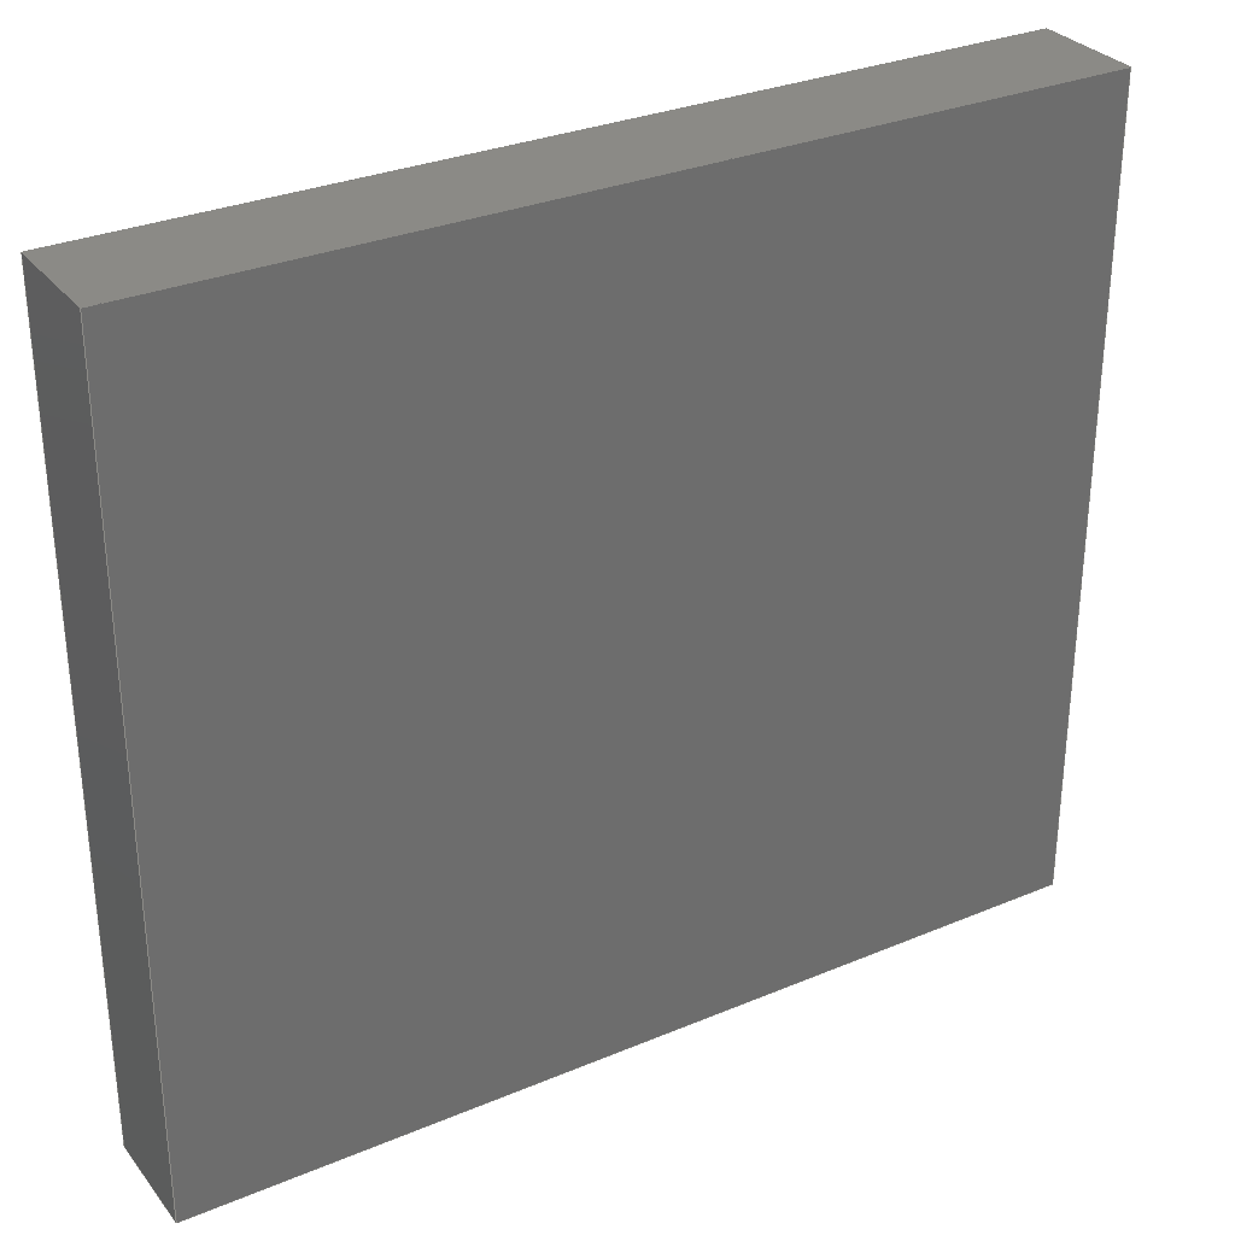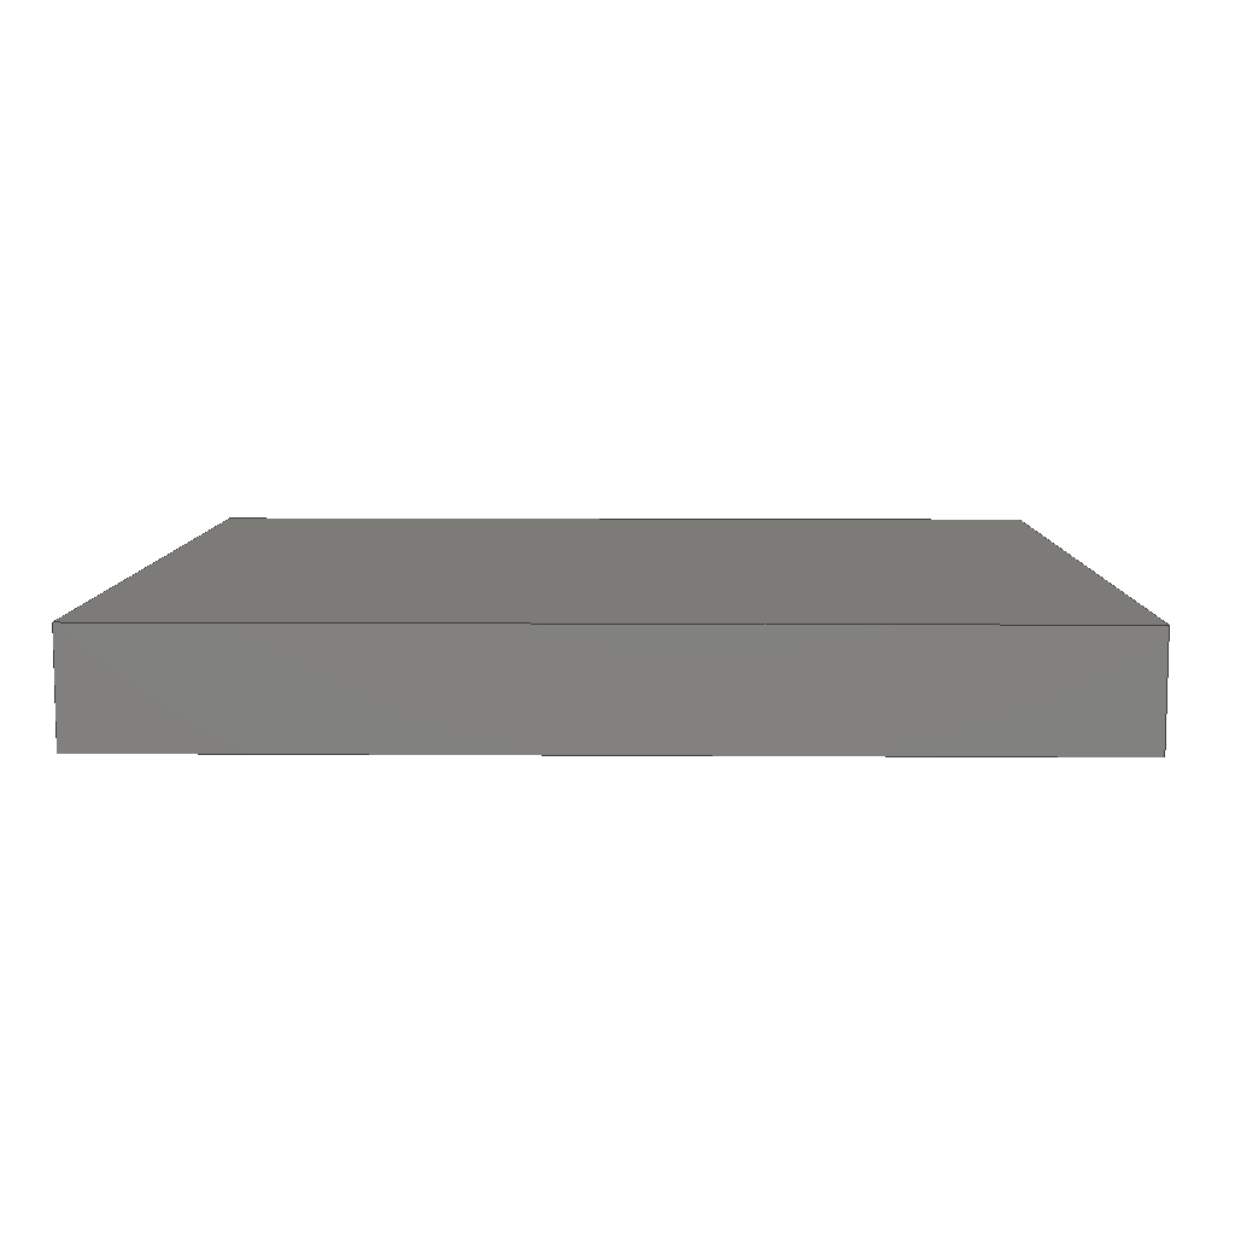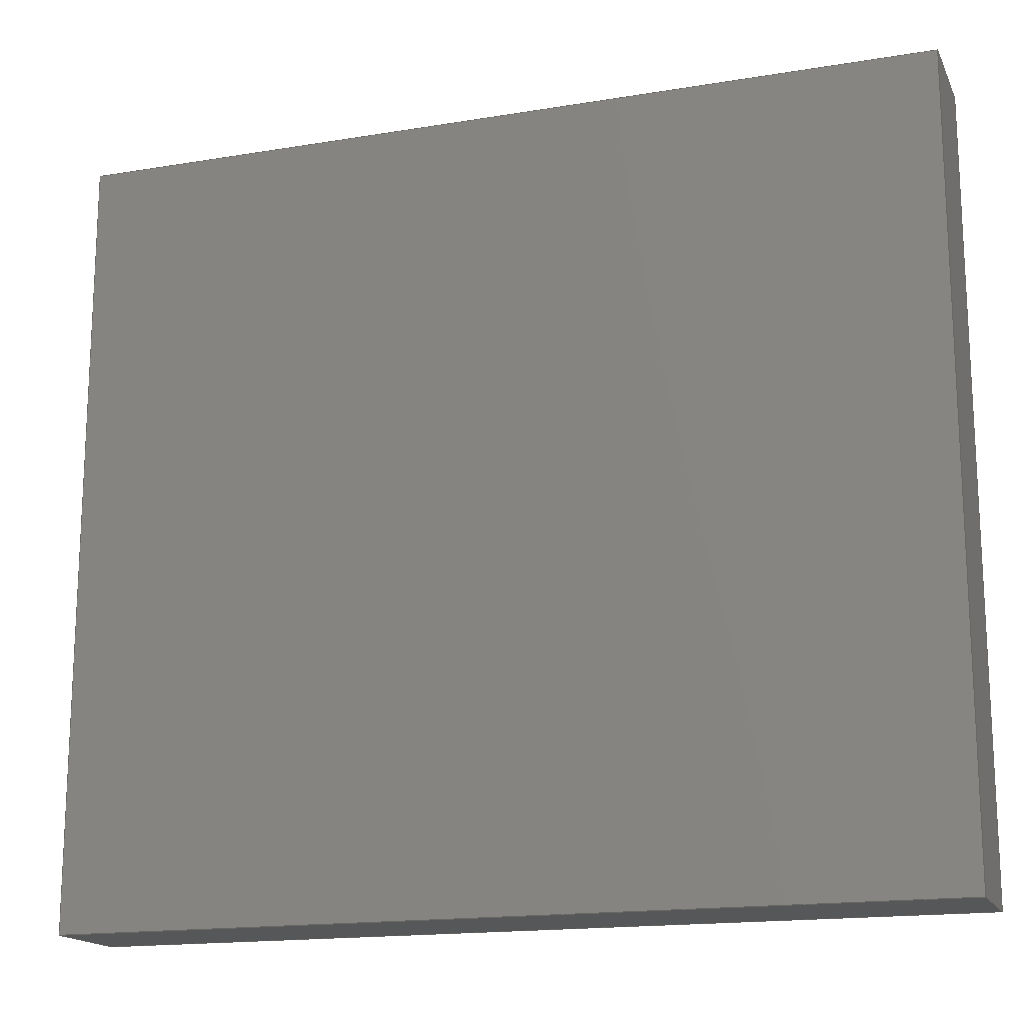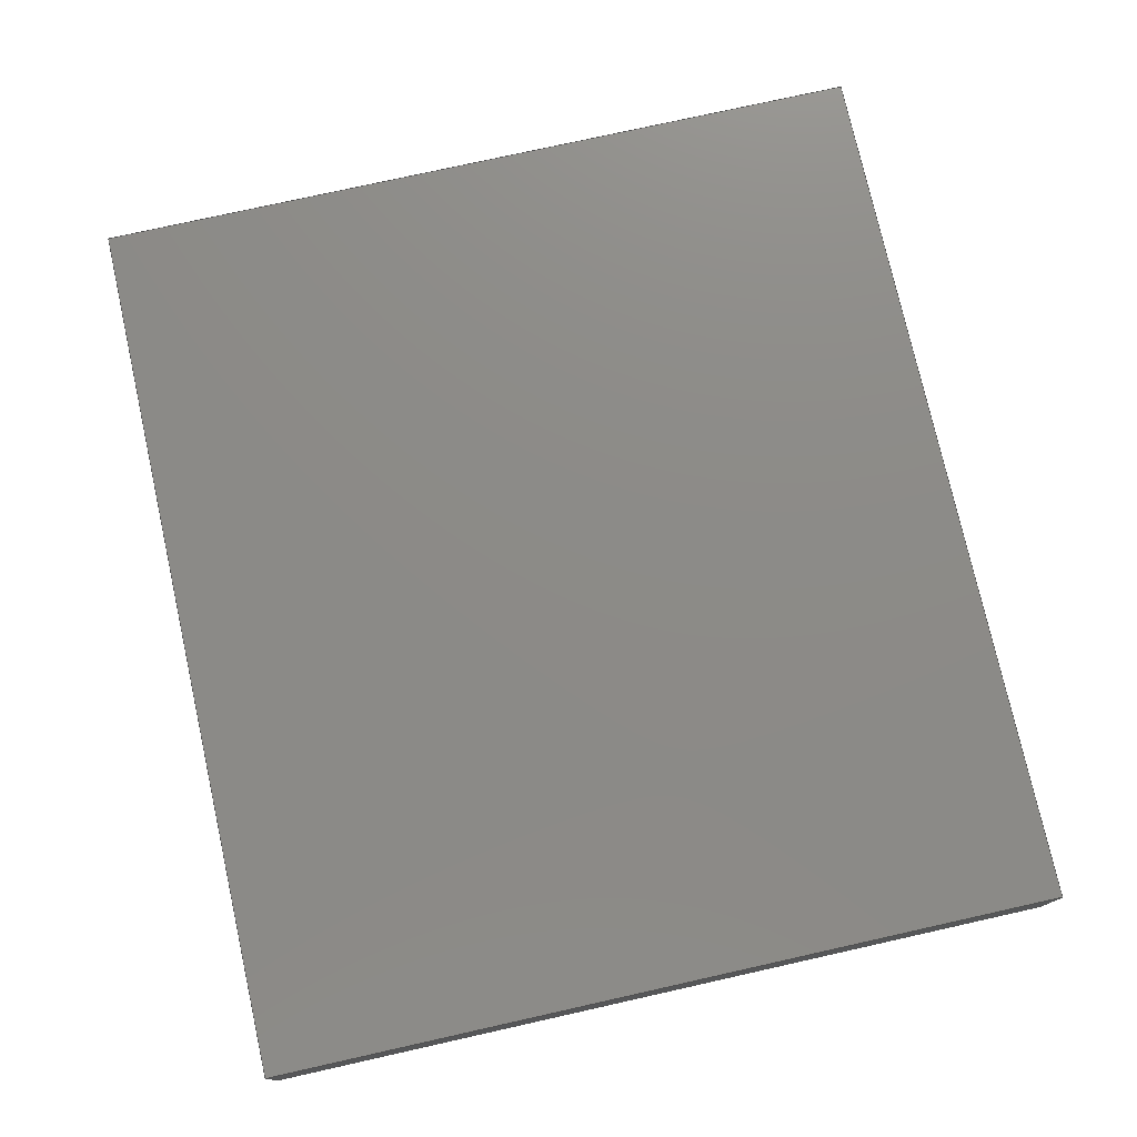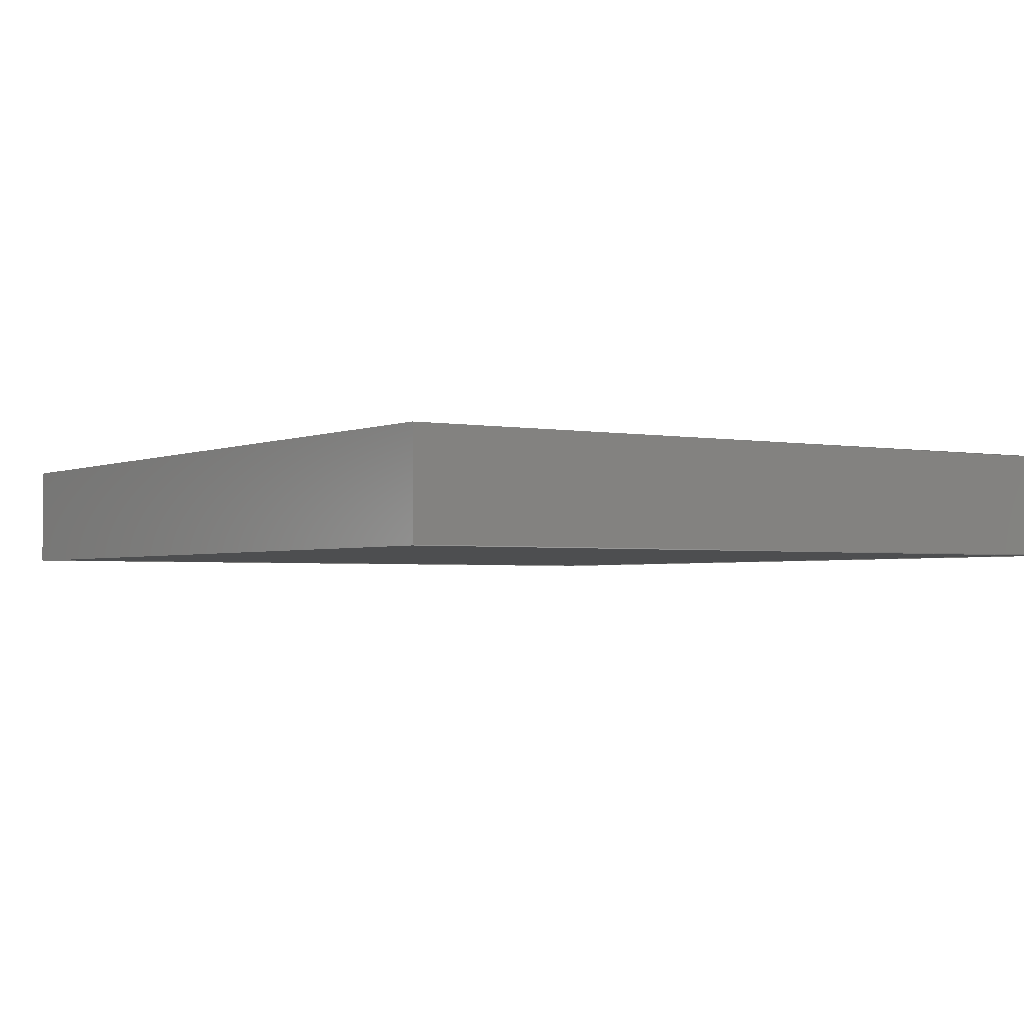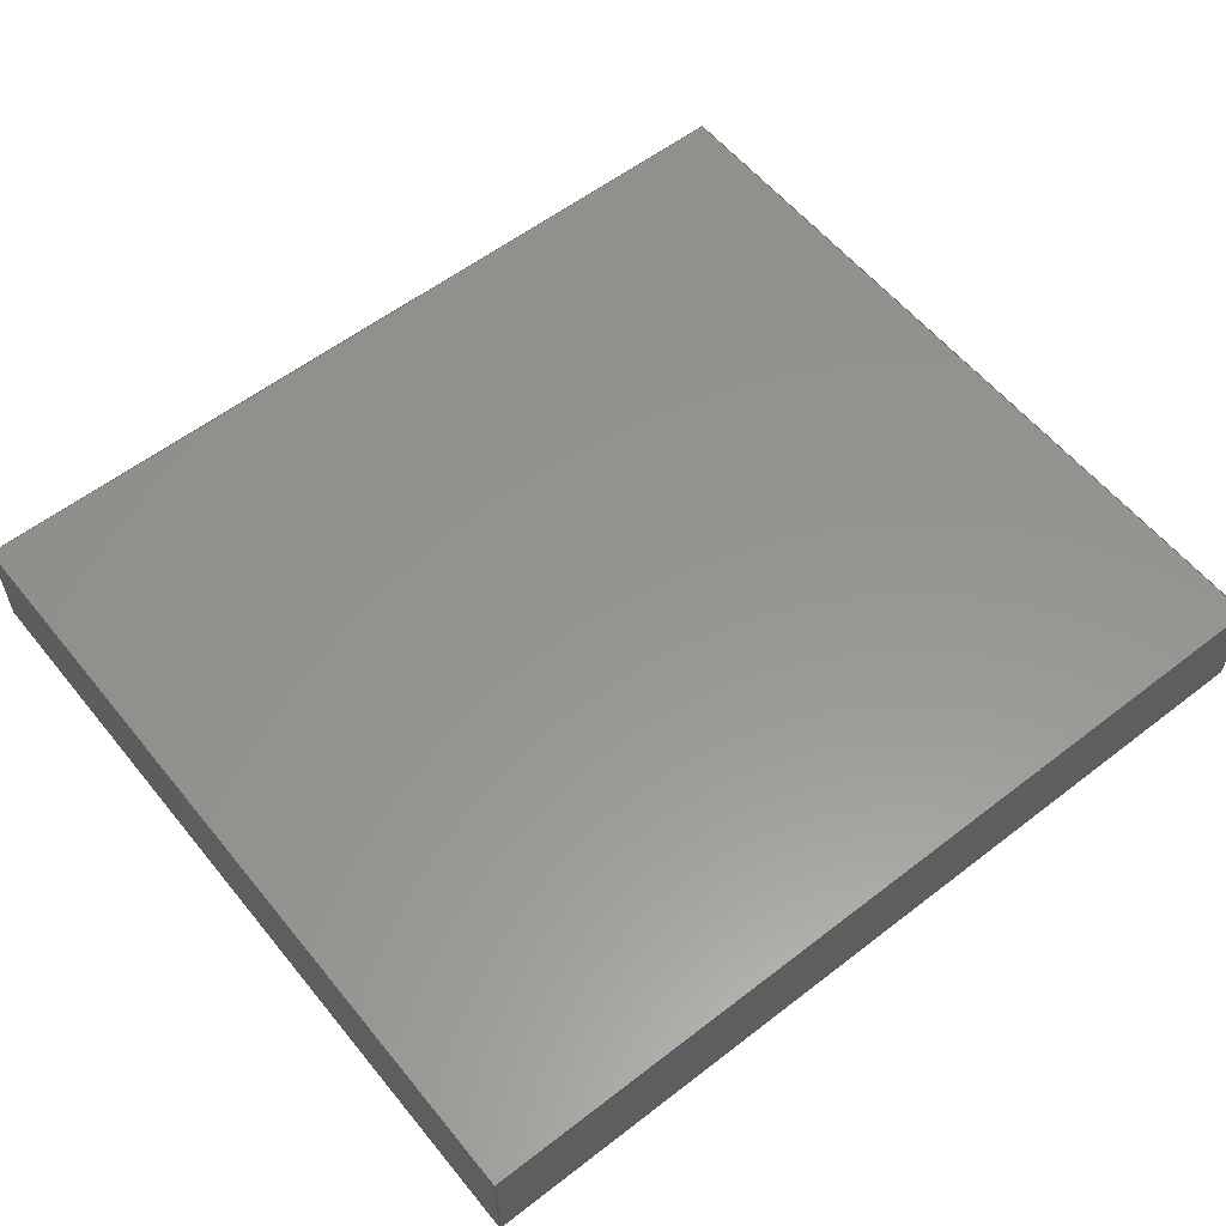
<metadata>
{"format":"step","ext":"step","renderer":"f3d","projection":"perspective","resolution":1024,"background":"white","views":[{"elev":30.7,"azim":148.9,"up":"+Z"},{"elev":8.3,"azim":-179.0,"up":"+Y"},{"elev":-16.6,"azim":-161.3,"up":"+Z"},{"elev":76.5,"azim":77.4,"up":"+Y"},{"elev":-2.4,"azim":56.3,"up":"+Y"},{"elev":57.7,"azim":141.3,"up":"+Y"}]}
</metadata>
<code>
ISO-10303-21;
DATA;
#1=MECHANICAL_DESIGN_GEOMETRIC_PRESENTATION_REPRESENTATION('',(#4),#174);
#2=SHAPE_REPRESENTATION_RELATIONSHIP('SRR','None',#181,#3);
#3=ADVANCED_BREP_SHAPE_REPRESENTATION('',(#5),#173);
#4=STYLED_ITEM('',(#191),#5);
#5=MANIFOLD_SOLID_BREP('Body1',#98);
#6=FACE_OUTER_BOUND('',#12,.T.);
#7=FACE_OUTER_BOUND('',#13,.T.);
#8=FACE_OUTER_BOUND('',#14,.T.);
#9=FACE_OUTER_BOUND('',#15,.T.);
#10=FACE_OUTER_BOUND('',#16,.T.);
#11=FACE_OUTER_BOUND('',#17,.T.);
#12=EDGE_LOOP('',(#62,#63,#64,#65));
#13=EDGE_LOOP('',(#66,#67,#68,#69));
#14=EDGE_LOOP('',(#70,#71,#72,#73));
#15=EDGE_LOOP('',(#74,#75,#76,#77));
#16=EDGE_LOOP('',(#78,#79,#80,#81));
#17=EDGE_LOOP('',(#82,#83,#84,#85));
#18=LINE('',#148,#30);
#19=LINE('',#150,#31);
#20=LINE('',#152,#32);
#21=LINE('',#153,#33);
#22=LINE('',#156,#34);
#23=LINE('',#158,#35);
#24=LINE('',#159,#36);
#25=LINE('',#162,#37);
#26=LINE('',#164,#38);
#27=LINE('',#165,#39);
#28=LINE('',#167,#40);
#29=LINE('',#168,#41);
#30=VECTOR('',#122,1);
#31=VECTOR('',#123,1);
#32=VECTOR('',#124,1);
#33=VECTOR('',#125,1);
#34=VECTOR('',#128,1);
#35=VECTOR('',#129,1);
#36=VECTOR('',#130,1);
#37=VECTOR('',#133,1);
#38=VECTOR('',#134,1);
#39=VECTOR('',#135,1);
#40=VECTOR('',#138,1);
#41=VECTOR('',#139,1);
#42=VERTEX_POINT('',#146);
#43=VERTEX_POINT('',#147);
#44=VERTEX_POINT('',#149);
#45=VERTEX_POINT('',#151);
#46=VERTEX_POINT('',#155);
#47=VERTEX_POINT('',#157);
#48=VERTEX_POINT('',#161);
#49=VERTEX_POINT('',#163);
#50=EDGE_CURVE('',#42,#43,#18,.T.);
#51=EDGE_CURVE('',#42,#44,#19,.T.);
#52=EDGE_CURVE('',#45,#44,#20,.T.);
#53=EDGE_CURVE('',#43,#45,#21,.T.);
#54=EDGE_CURVE('',#43,#46,#22,.T.);
#55=EDGE_CURVE('',#47,#45,#23,.T.);
#56=EDGE_CURVE('',#46,#47,#24,.T.);
#57=EDGE_CURVE('',#46,#48,#25,.T.);
#58=EDGE_CURVE('',#49,#47,#26,.T.);
#59=EDGE_CURVE('',#48,#49,#27,.T.);
#60=EDGE_CURVE('',#48,#42,#28,.T.);
#61=EDGE_CURVE('',#44,#49,#29,.T.);
#62=ORIENTED_EDGE('',*,*,#50,.F.);
#63=ORIENTED_EDGE('',*,*,#51,.T.);
#64=ORIENTED_EDGE('',*,*,#52,.F.);
#65=ORIENTED_EDGE('',*,*,#53,.F.);
#66=ORIENTED_EDGE('',*,*,#54,.F.);
#67=ORIENTED_EDGE('',*,*,#53,.T.);
#68=ORIENTED_EDGE('',*,*,#55,.F.);
#69=ORIENTED_EDGE('',*,*,#56,.F.);
#70=ORIENTED_EDGE('',*,*,#57,.F.);
#71=ORIENTED_EDGE('',*,*,#56,.T.);
#72=ORIENTED_EDGE('',*,*,#58,.F.);
#73=ORIENTED_EDGE('',*,*,#59,.F.);
#74=ORIENTED_EDGE('',*,*,#60,.F.);
#75=ORIENTED_EDGE('',*,*,#59,.T.);
#76=ORIENTED_EDGE('',*,*,#61,.F.);
#77=ORIENTED_EDGE('',*,*,#51,.F.);
#78=ORIENTED_EDGE('',*,*,#61,.T.);
#79=ORIENTED_EDGE('',*,*,#58,.T.);
#80=ORIENTED_EDGE('',*,*,#55,.T.);
#81=ORIENTED_EDGE('',*,*,#52,.T.);
#82=ORIENTED_EDGE('',*,*,#60,.T.);
#83=ORIENTED_EDGE('',*,*,#50,.T.);
#84=ORIENTED_EDGE('',*,*,#54,.T.);
#85=ORIENTED_EDGE('',*,*,#57,.T.);
#86=PLANE('',#112);
#87=PLANE('',#113);
#88=PLANE('',#114);
#89=PLANE('',#115);
#90=PLANE('',#116);
#91=PLANE('',#117);
#92=ADVANCED_FACE('',(#6),#86,.T.);
#93=ADVANCED_FACE('',(#7),#87,.T.);
#94=ADVANCED_FACE('',(#8),#88,.T.);
#95=ADVANCED_FACE('',(#9),#89,.T.);
#96=ADVANCED_FACE('',(#10),#90,.T.);
#97=ADVANCED_FACE('',(#11),#91,.F.);
#98=CLOSED_SHELL('',(#92,#93,#94,#95,#96,#97));
#99=DERIVED_UNIT_ELEMENT(#101,1);
#100=DERIVED_UNIT_ELEMENT(#176,3);
#101=(
MASS_UNIT()
NAMED_UNIT(*)
SI_UNIT(.KILO.,.GRAM.)
);
#102=DERIVED_UNIT((#99,#100));
#103=MEASURE_REPRESENTATION_ITEM('density measure',
POSITIVE_RATIO_MEASURE(7850),#102);
#104=PROPERTY_DEFINITION_REPRESENTATION(#109,#106);
#105=PROPERTY_DEFINITION_REPRESENTATION(#110,#107);
#106=REPRESENTATION('material name',(#108),#173);
#107=REPRESENTATION('density',(#103),#173);
#108=DESCRIPTIVE_REPRESENTATION_ITEM('Steel','Steel');
#109=PROPERTY_DEFINITION('material property','material name',#183);
#110=PROPERTY_DEFINITION('material property','density of part',#183);
#111=AXIS2_PLACEMENT_3D('placement',#144,#118,#119);
#112=AXIS2_PLACEMENT_3D('',#145,#120,#121);
#113=AXIS2_PLACEMENT_3D('',#154,#126,#127);
#114=AXIS2_PLACEMENT_3D('',#160,#131,#132);
#115=AXIS2_PLACEMENT_3D('',#166,#136,#137);
#116=AXIS2_PLACEMENT_3D('',#169,#140,#141);
#117=AXIS2_PLACEMENT_3D('',#170,#142,#143);
#118=DIRECTION('axis',(0,0,1));
#119=DIRECTION('refdir',(1,0,0));
#120=DIRECTION('center_axis',(-1,0,0));
#121=DIRECTION('ref_axis',(0,0,1));
#122=DIRECTION('',(0,0,-1));
#123=DIRECTION('',(0,1,0));
#124=DIRECTION('',(0,0,1));
#125=DIRECTION('',(0,1,0));
#126=DIRECTION('center_axis',(0,0,-1));
#127=DIRECTION('ref_axis',(-1,0,0));
#128=DIRECTION('',(1,0,0));
#129=DIRECTION('',(-1,0,0));
#130=DIRECTION('',(0,1,0));
#131=DIRECTION('center_axis',(1,0,0));
#132=DIRECTION('ref_axis',(0,0,-1));
#133=DIRECTION('',(0,0,1));
#134=DIRECTION('',(0,0,-1));
#135=DIRECTION('',(0,1,0));
#136=DIRECTION('center_axis',(0,0,1));
#137=DIRECTION('ref_axis',(1,0,0));
#138=DIRECTION('',(-1,0,0));
#139=DIRECTION('',(1,0,0));
#140=DIRECTION('center_axis',(0,1,0));
#141=DIRECTION('ref_axis',(0,0,1));
#142=DIRECTION('center_axis',(0,1,0));
#143=DIRECTION('ref_axis',(1,0,0));
#144=CARTESIAN_POINT('',(0,0,0));
#145=CARTESIAN_POINT('Origin',(0,0,0));
#146=CARTESIAN_POINT('',(0,0,4.5));
#147=CARTESIAN_POINT('',(0,0,0));
#148=CARTESIAN_POINT('',(0,0,4.5));
#149=CARTESIAN_POINT('',(0,0.6,4.5));
#150=CARTESIAN_POINT('',(0,0,4.5));
#151=CARTESIAN_POINT('',(0,0.6,0));
#152=CARTESIAN_POINT('',(0,0.6,4.5));
#153=CARTESIAN_POINT('',(0,0,0));
#154=CARTESIAN_POINT('Origin',(5,0,0));
#155=CARTESIAN_POINT('',(5,0,0));
#156=CARTESIAN_POINT('',(0,0,0));
#157=CARTESIAN_POINT('',(5,0.6,0));
#158=CARTESIAN_POINT('',(0,0.6,0));
#159=CARTESIAN_POINT('',(5,0,0));
#160=CARTESIAN_POINT('Origin',(5,0,4.5));
#161=CARTESIAN_POINT('',(5,0,4.5));
#162=CARTESIAN_POINT('',(5,0,0));
#163=CARTESIAN_POINT('',(5,0.6,4.5));
#164=CARTESIAN_POINT('',(5,0.6,0));
#165=CARTESIAN_POINT('',(5,0,4.5));
#166=CARTESIAN_POINT('Origin',(0,0,4.5));
#167=CARTESIAN_POINT('',(5,0,4.5));
#168=CARTESIAN_POINT('',(5,0.6,4.5));
#169=CARTESIAN_POINT('Origin',(2.5,0.6,2.25));
#170=CARTESIAN_POINT('Origin',(2.5,0,2.25));
#171=UNCERTAINTY_MEASURE_WITH_UNIT(LENGTH_MEASURE(0.001),#175,
'DISTANCE_ACCURACY_VALUE',
'Maximum model space distance between geometric entities at asserted c
onnectivities');
#172=UNCERTAINTY_MEASURE_WITH_UNIT(LENGTH_MEASURE(0.001),#175,
'DISTANCE_ACCURACY_VALUE',
'Maximum model space distance between geometric entities at asserted c
onnectivities');
#173=(
GEOMETRIC_REPRESENTATION_CONTEXT(3)
GLOBAL_UNCERTAINTY_ASSIGNED_CONTEXT((#171))
GLOBAL_UNIT_ASSIGNED_CONTEXT((#175,#177,#178))
REPRESENTATION_CONTEXT('','3D')
);
#174=(
GEOMETRIC_REPRESENTATION_CONTEXT(3)
GLOBAL_UNCERTAINTY_ASSIGNED_CONTEXT((#172))
GLOBAL_UNIT_ASSIGNED_CONTEXT((#175,#177,#178))
REPRESENTATION_CONTEXT('','3D')
);
#175=(
LENGTH_UNIT()
NAMED_UNIT(*)
SI_UNIT(.CENTI.,.METRE.)
);
#176=(
LENGTH_UNIT()
NAMED_UNIT(*)
SI_UNIT($,.METRE.)
);
#177=(
NAMED_UNIT(*)
PLANE_ANGLE_UNIT()
SI_UNIT($,.RADIAN.)
);
#178=(
NAMED_UNIT(*)
SI_UNIT($,.STERADIAN.)
SOLID_ANGLE_UNIT()
);
#179=SHAPE_DEFINITION_REPRESENTATION(#180,#181);
#180=PRODUCT_DEFINITION_SHAPE('',$,#183);
#181=SHAPE_REPRESENTATION('',(#111),#173);
#182=PRODUCT_DEFINITION_CONTEXT('part definition',#187,'design');
#183=PRODUCT_DEFINITION('Cylinder Head','Cylinder Head v4',#184,#182);
#184=PRODUCT_DEFINITION_FORMATION('',$,#189);
#185=PRODUCT_RELATED_PRODUCT_CATEGORY('Cylinder Head v4',
'Cylinder Head v4',(#189));
#186=APPLICATION_PROTOCOL_DEFINITION('international standard',
'automotive_design',2009,#187);
#187=APPLICATION_CONTEXT(
'Core Data for Automotive Mechanical Design Process');
#188=PRODUCT_CONTEXT('part definition',#187,'mechanical');
#189=PRODUCT('Cylinder Head','Cylinder Head v4',$,(#188));
#190=PRESENTATION_STYLE_ASSIGNMENT((#192));
#191=PRESENTATION_STYLE_ASSIGNMENT((#193));
#192=SURFACE_STYLE_USAGE(.BOTH.,#194);
#193=SURFACE_STYLE_USAGE(.BOTH.,#195);
#194=SURFACE_SIDE_STYLE('',(#196));
#195=SURFACE_SIDE_STYLE('',(#197));
#196=SURFACE_STYLE_FILL_AREA(#198);
#197=SURFACE_STYLE_FILL_AREA(#199);
#198=FILL_AREA_STYLE('Steel - Satin',(#200));
#199=FILL_AREA_STYLE('Aluminum - Anodized Glossy (Grey)',(#201));
#200=FILL_AREA_STYLE_COLOUR('Steel - Satin',#202);
#201=FILL_AREA_STYLE_COLOUR('Aluminum - Anodized Glossy (Grey)',#203);
#202=COLOUR_RGB('Steel - Satin',0.6275,0.6275,0.6275);
#203=COLOUR_RGB('Aluminum - Anodized Glossy (Grey)',0.5373,0.5373,
0.5373);
ENDSEC;
END-ISO-10303-21;

</code>
